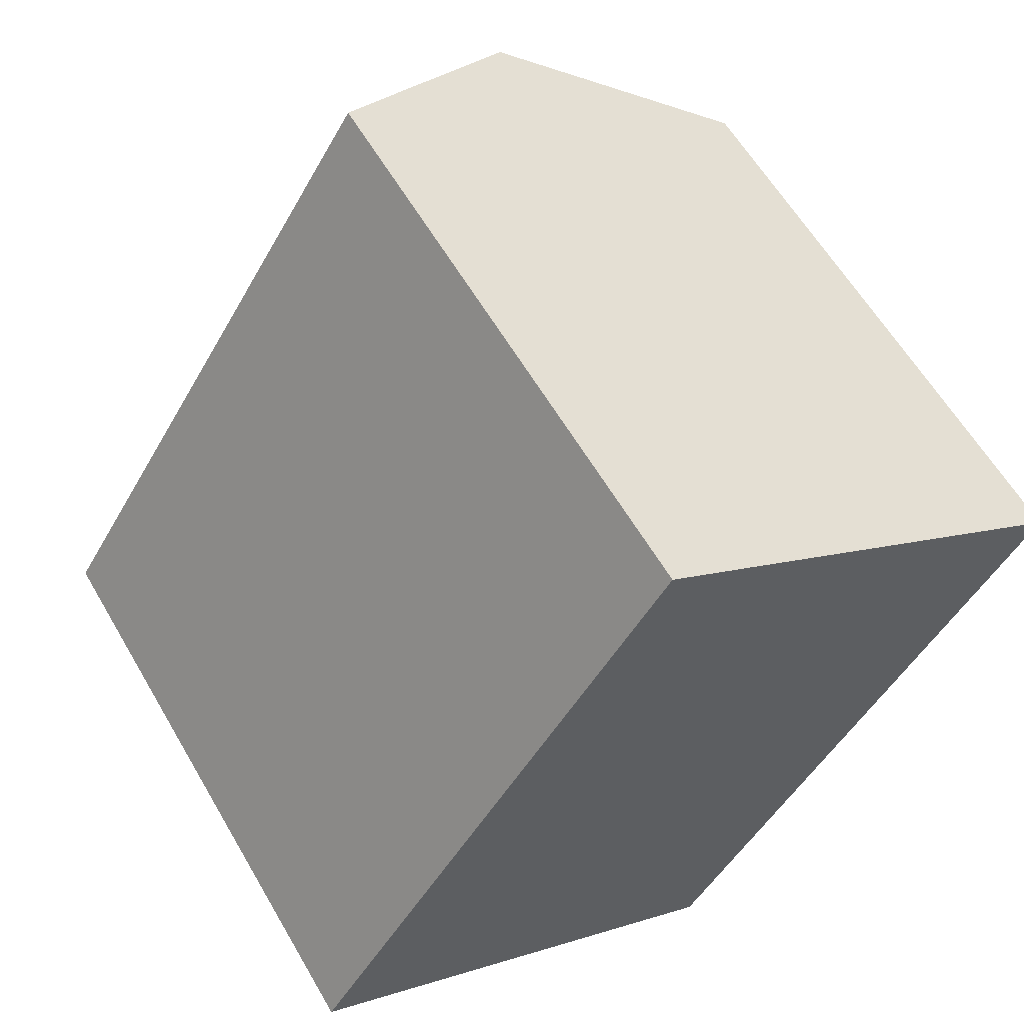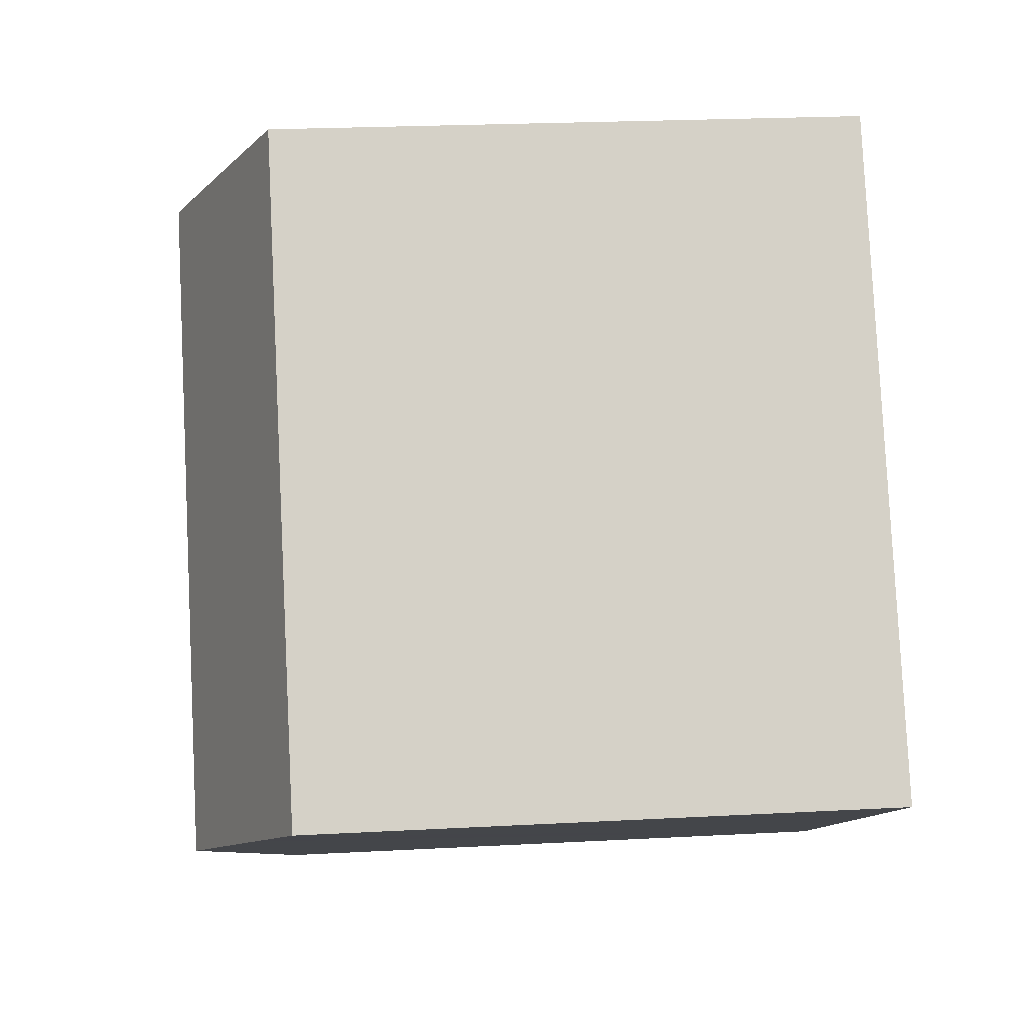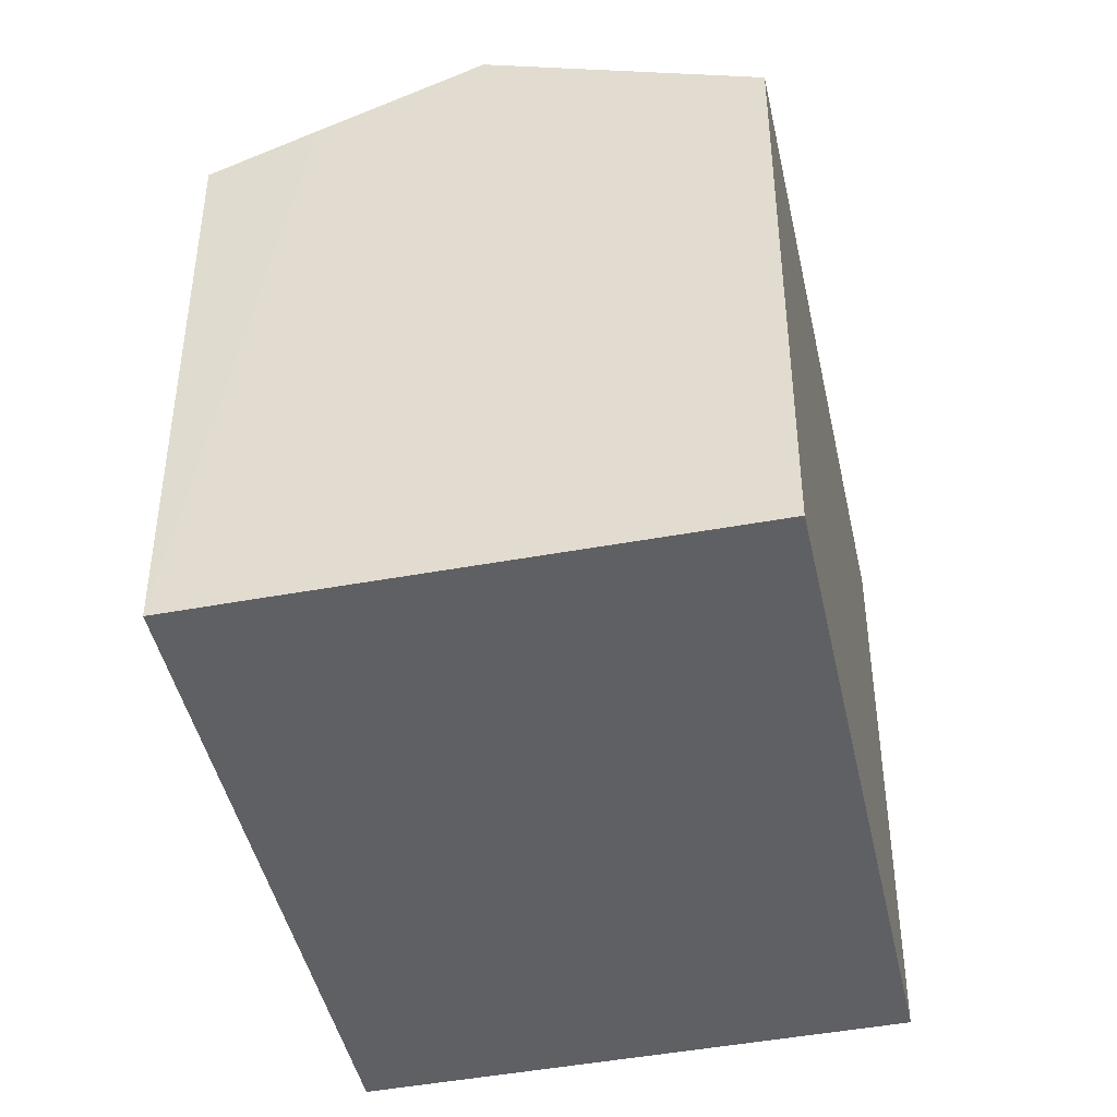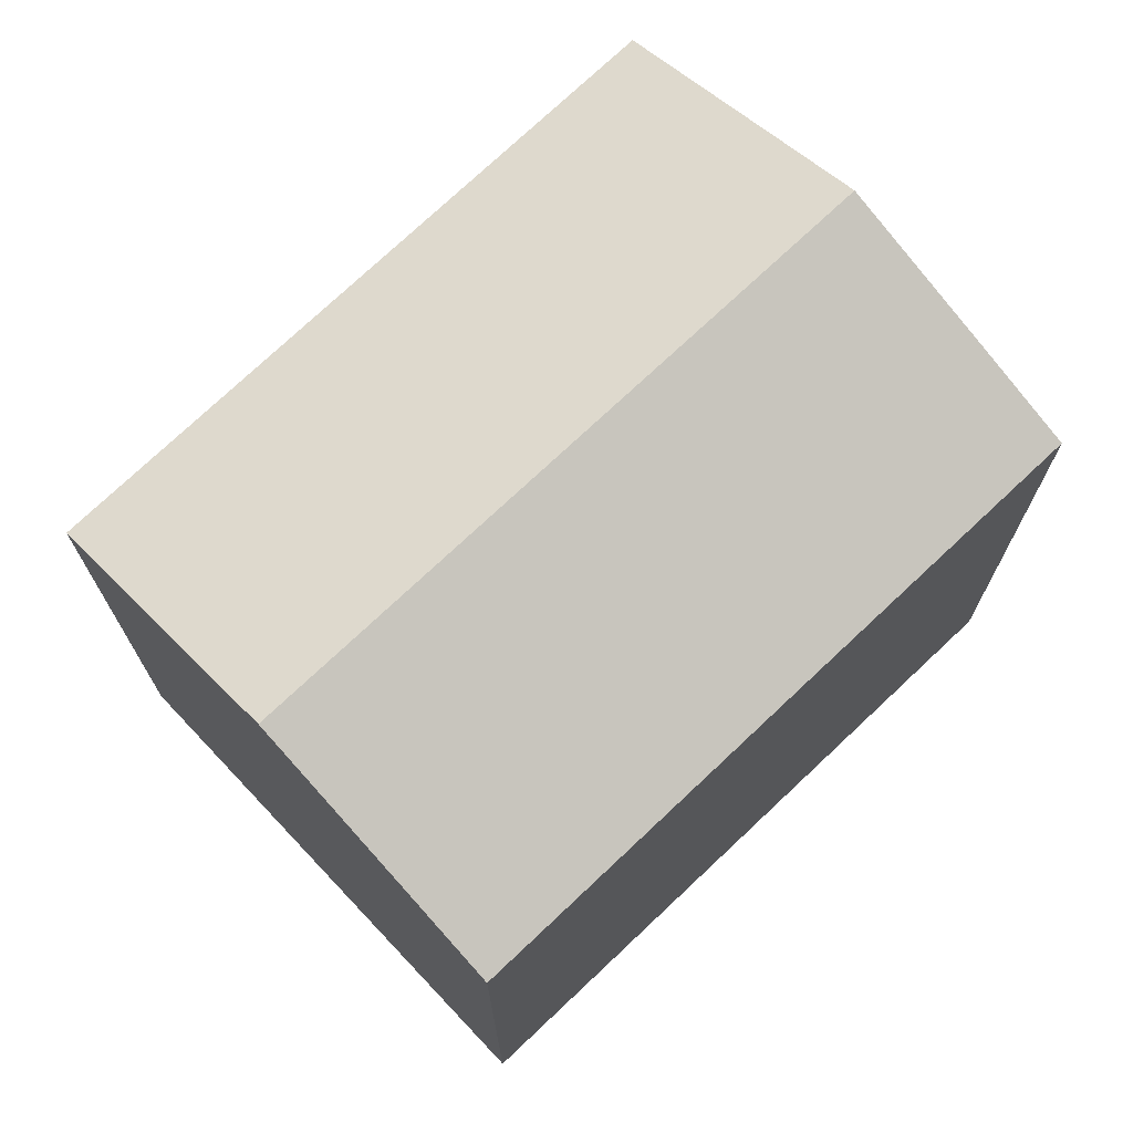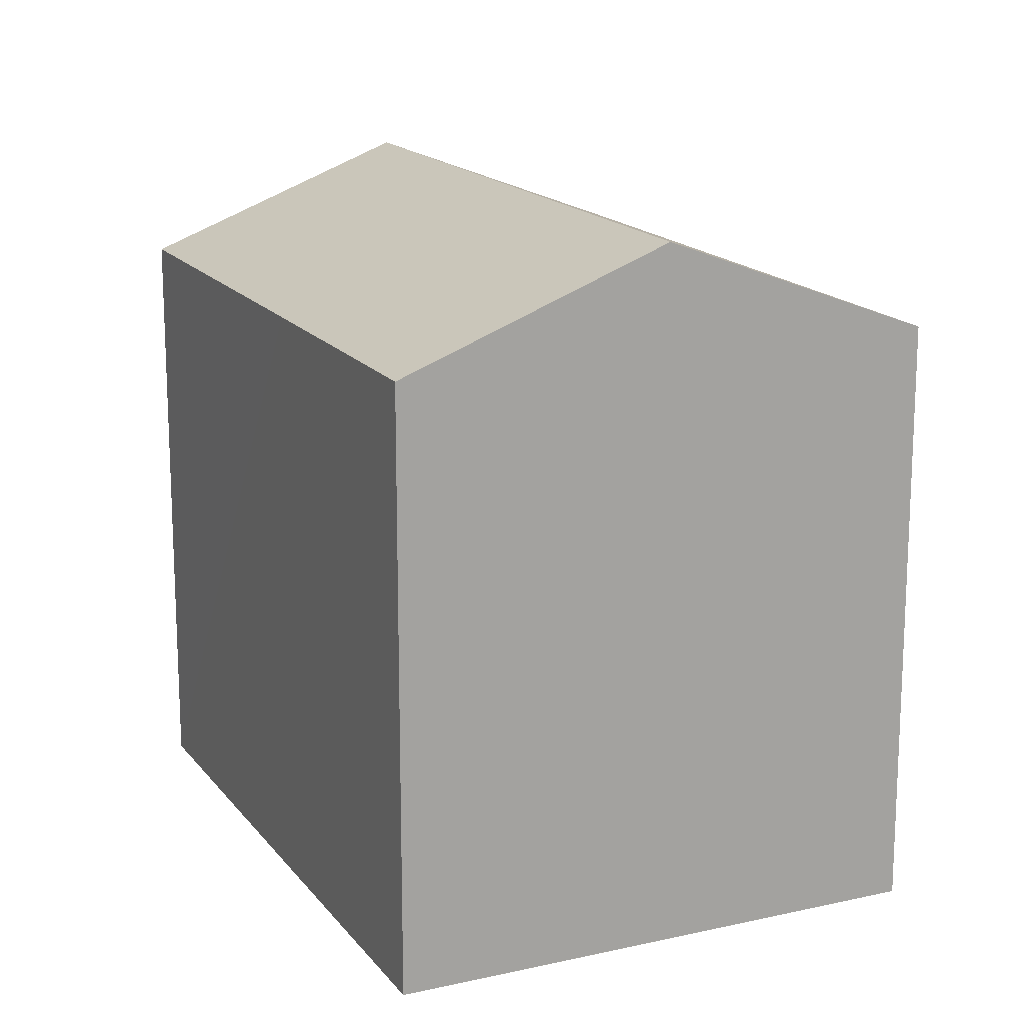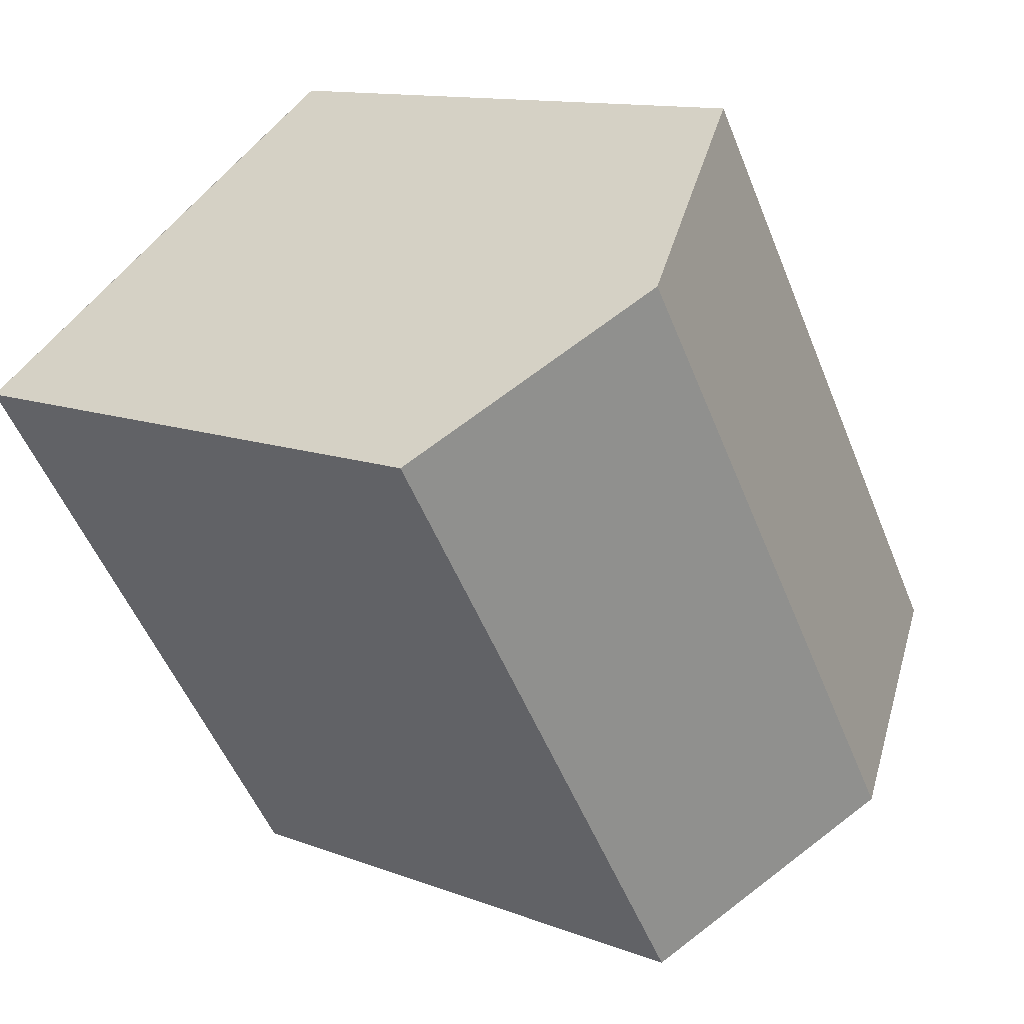
<metadata>
{"format":"obj","ext":"obj","renderer":"f3d","projection":"perspective","resolution":1024,"background":"white","views":[{"elev":59.8,"azim":-30.0,"up":"+Z"},{"elev":23.0,"azim":-95.2,"up":"+Z"},{"elev":-45.2,"azim":45.1,"up":"+Y"},{"elev":73.5,"azim":-100.7,"up":"+Y"},{"elev":16.5,"azim":8.1,"up":"+Y"},{"elev":12.1,"azim":132.3,"up":"+Z"}]}
</metadata>
<code>
v  15.77 18.25 11.41
v  11.62 15.72 -7.442
v  5.988 18.25 -3.833
v  11.92 15.58 -7.634
v  21.77 15.54 7.507
v  21.31 15.74 7.802
v  12.16 16.62 13.76
v  5.631 15.56 8.762
v  9.804 15.56 15.28
v  0 15.56 9.526e-16
v  2.259 16.57 -1.443
v  11.92 4.674e-16 -7.634
v  0 0 0
v  11.62 4.557e-16 -7.442
v  5.988 2.347e-16 -3.833
v  2.259 8.836e-17 -1.443
v  9.804 -9.356e-16 15.28
v  5.631 -5.365e-16 8.762
v  21.77 -4.597e-16 7.507
v  12.16 -8.425e-16 13.76
v  15.77 -6.987e-16 11.41
v  21.31 -4.777e-16 7.802
g defaultobject
f 1 2 3
f 2 1 4
f 4 1 5
f 5 1 6
f 7 8 9
f 8 7 10
f 10 7 11
f 11 7 3
f 3 7 1
f 12 2 4
f 2 12 3
f 3 12 11
f 11 12 10
f 10 12 13
f 13 12 14
f 13 14 15
f 13 15 16
f 13 8 10
f 8 13 9
f 9 13 17
f 17 13 18
f 17 7 9
f 7 17 1
f 1 17 6
f 6 17 5
f 5 17 19
f 19 17 20
f 19 20 21
f 19 21 22
f 5 12 4
f 12 5 19
f 18 20 17
f 20 18 21
f 21 18 13
f 21 13 22
f 22 13 16
f 22 16 19
f 19 16 14
f 19 14 12
f 14 16 15

</code>
